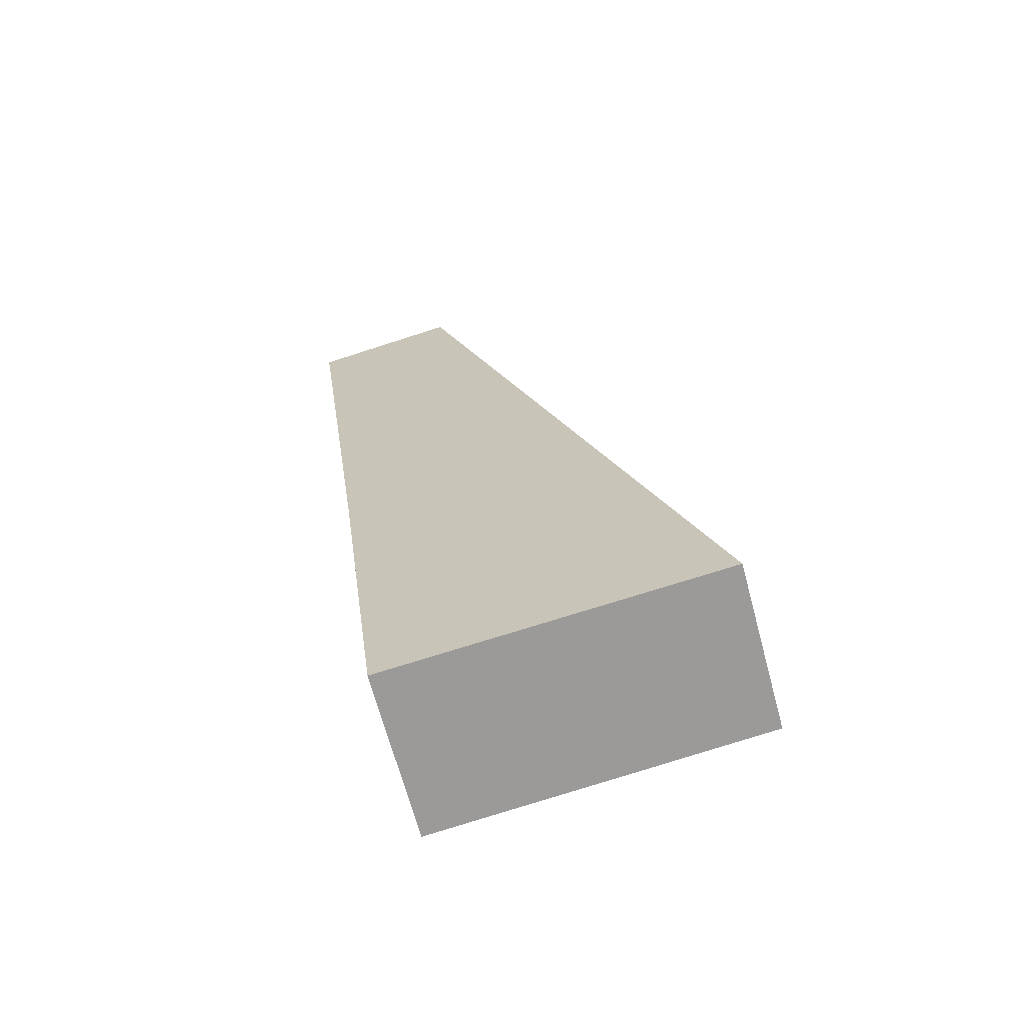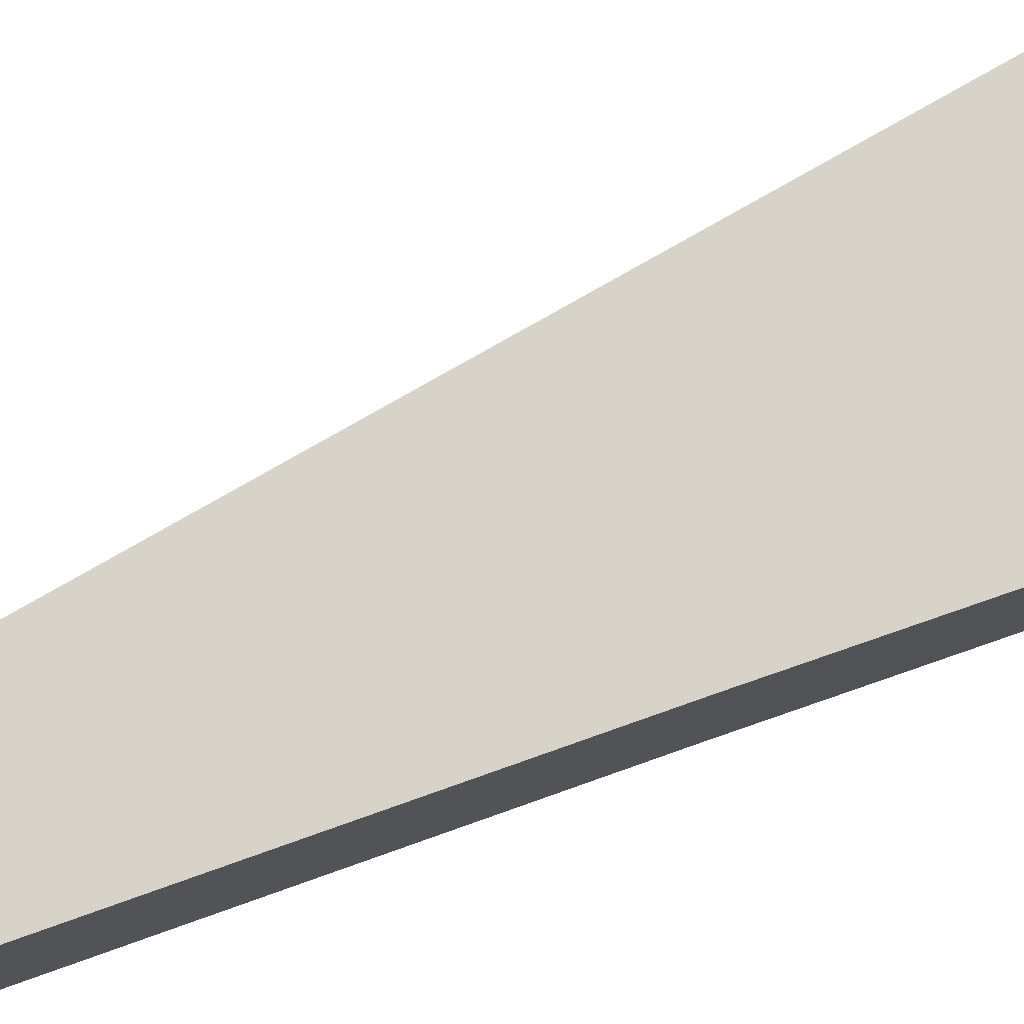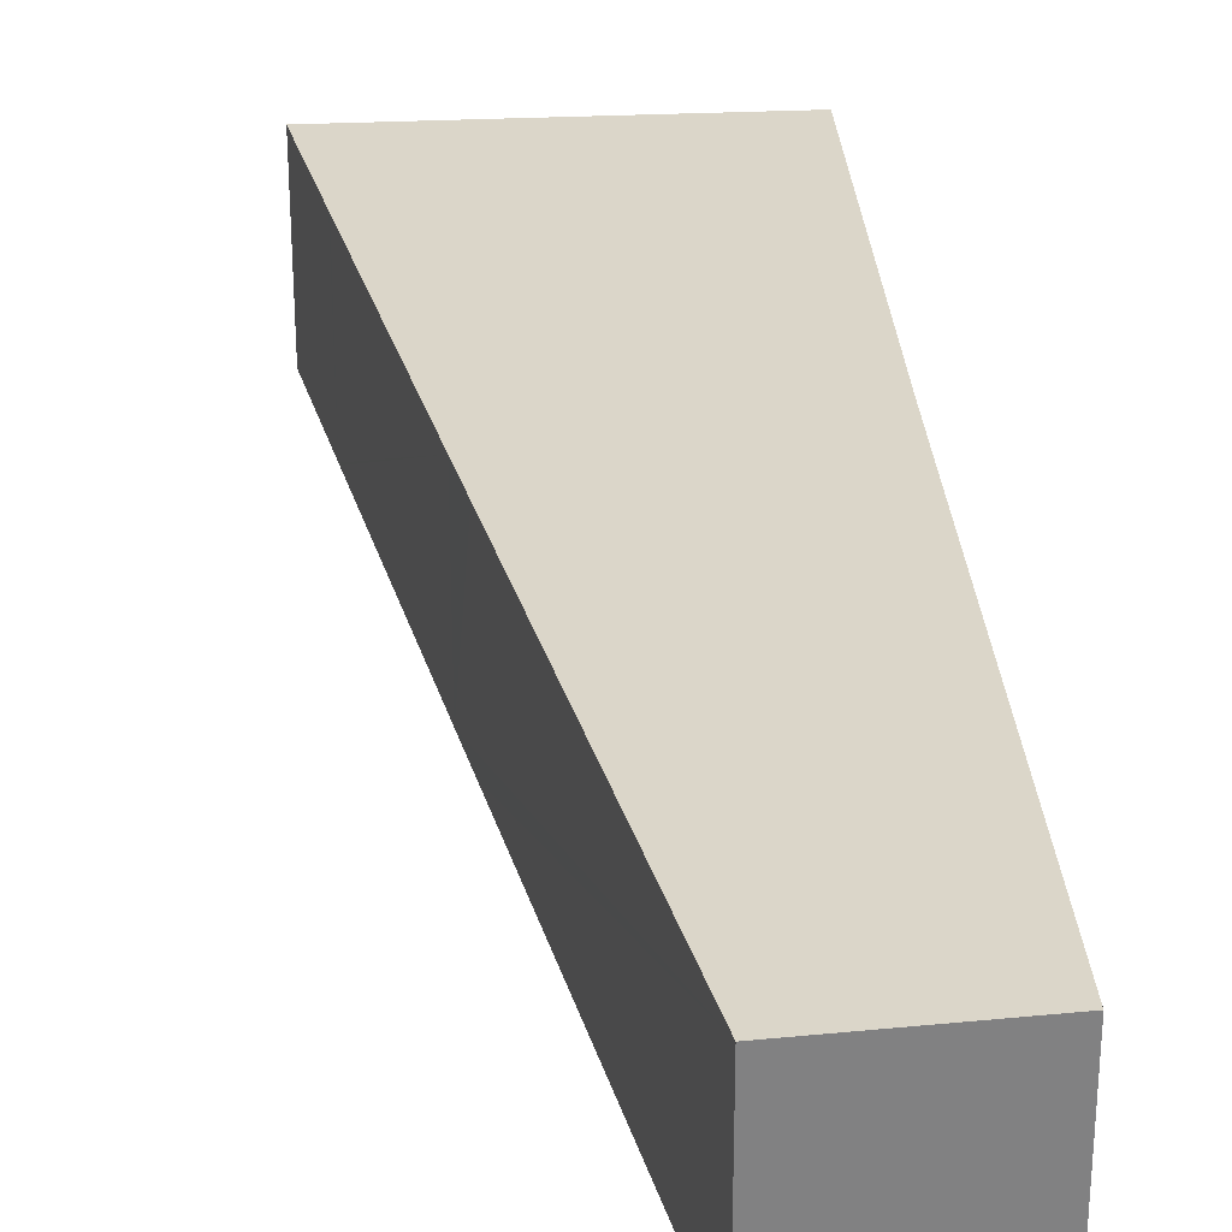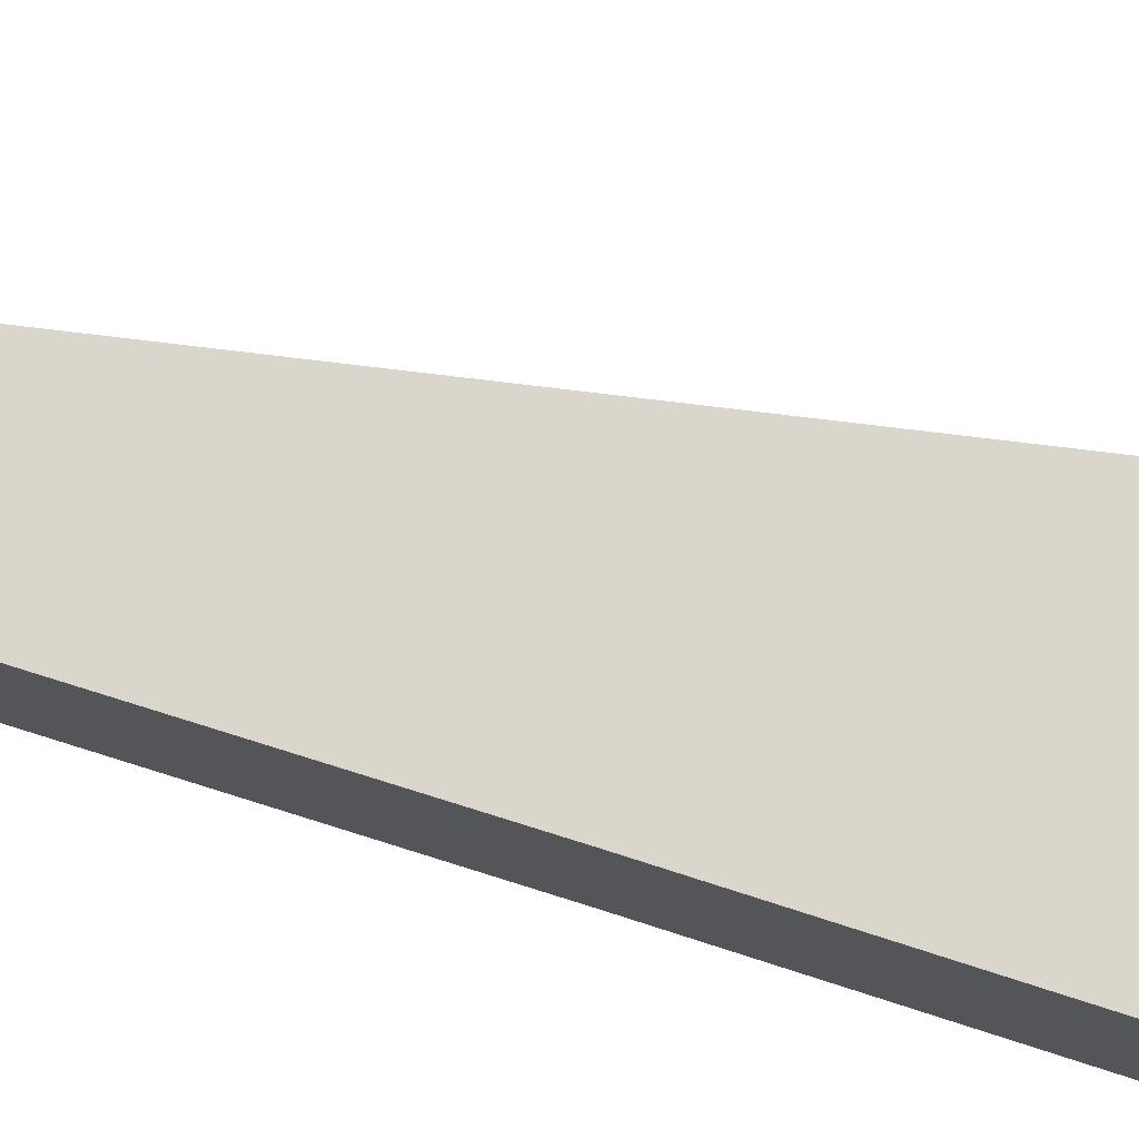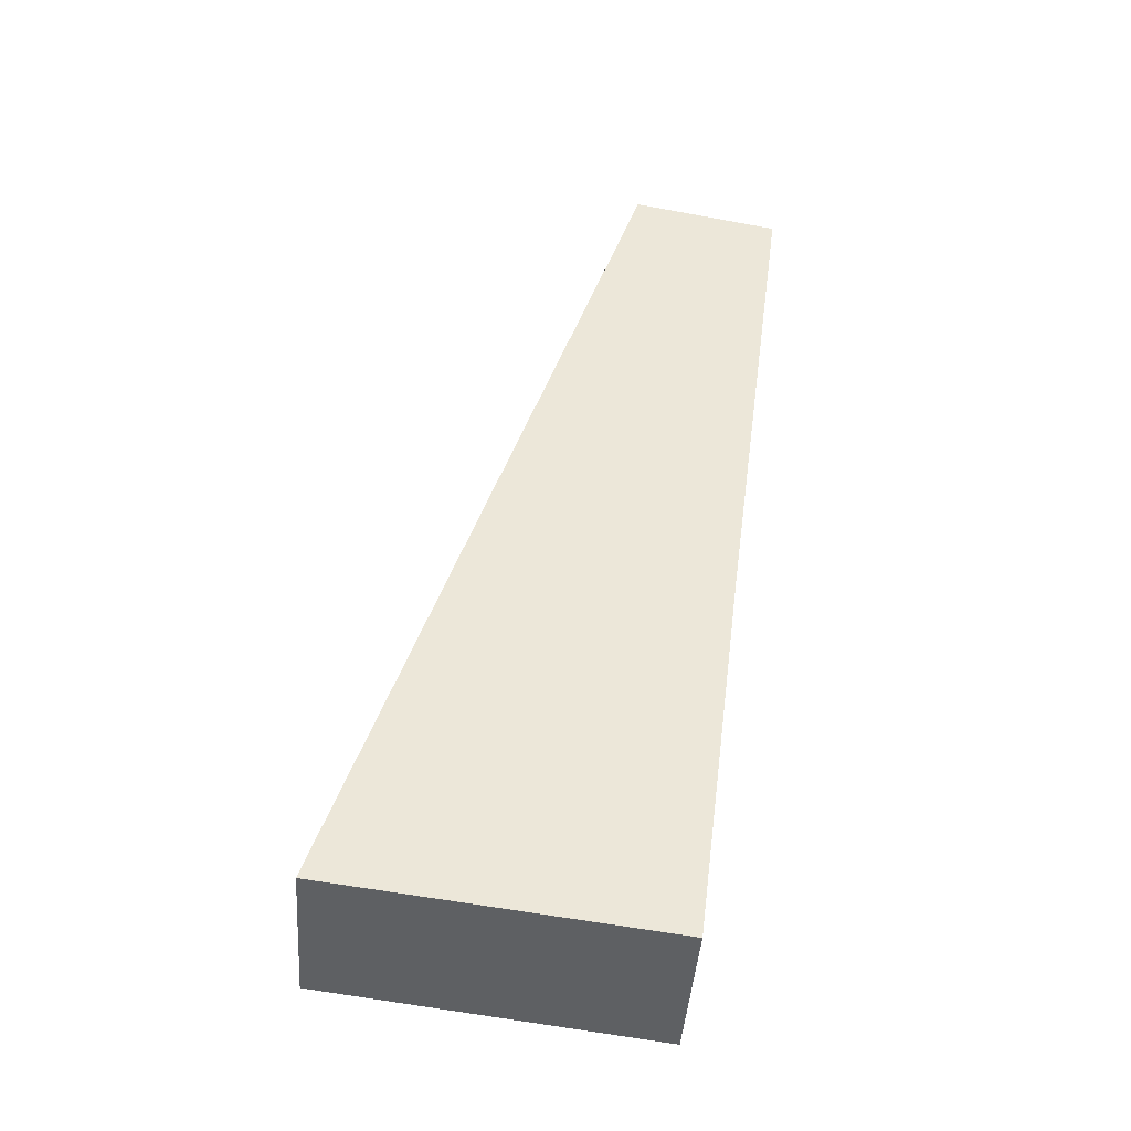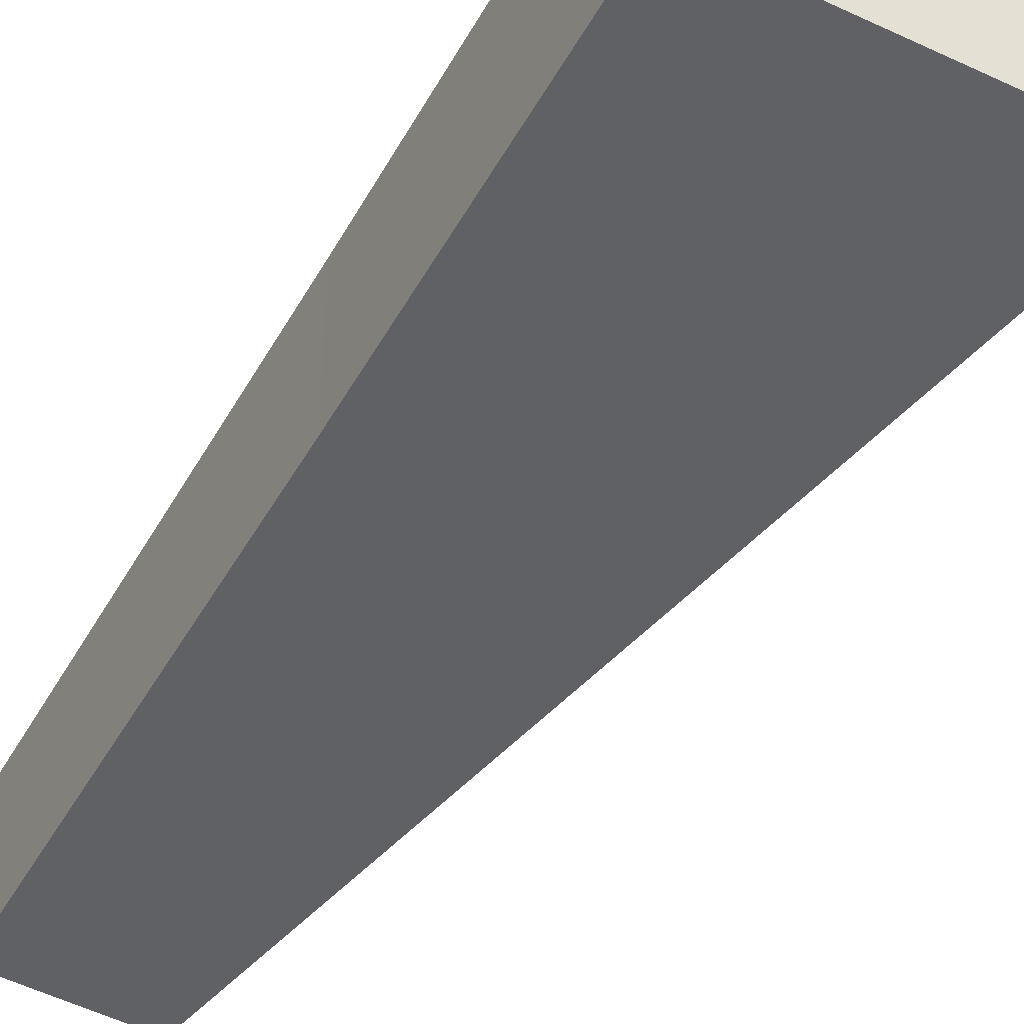
<metadata>
{"format":"obj","ext":"obj","renderer":"f3d","projection":"perspective","resolution":1024,"background":"white","views":[{"elev":-67.2,"azim":-165.0,"up":"+Z"},{"elev":75.9,"azim":77.9,"up":"+Y"},{"elev":30.0,"azim":3.2,"up":"+Y"},{"elev":73.7,"azim":115.0,"up":"+Y"},{"elev":-43.4,"azim":-4.1,"up":"+Z"},{"elev":-46.4,"azim":159.4,"up":"+Y"}]}
</metadata>
<code>
v  0.132 3.582 0.405
v  5.27 3.582 -0.668
v  0 3.582 2.193e-16
v  0.876 3.582 2.695
v  7.151 3.582 -0.906
v  8.215 3.582 7.619
v  0.903 3.582 2.779
v  2.982 3.582 9.18
v  3.332 3.582 10.26
v  8.386 3.582 8.925
v  6.518 3.582 20.07
v  8.561 3.582 10.26
v  9.761 3.582 19.41
v  0 0 0
v  0.132 -2.48e-17 0.405
v  0.876 -1.65e-16 2.695
v  0.903 -1.702e-16 2.779
v  2.982 -5.621e-16 9.18
v  3.332 -6.282e-16 10.26
v  6.518 -1.229e-15 20.07
v  9.761 -1.189e-15 19.41
v  8.561 -6.282e-16 10.26
v  8.386 -5.465e-16 8.925
v  8.215 -4.665e-16 7.619
v  7.151 5.548e-17 -0.906
v  5.27 4.09e-17 -0.668
g defaultobject
f 1 2 3
f 2 1 4
f 2 4 5
f 5 4 6
f 6 4 7
f 6 7 8
f 6 8 9
f 6 9 10
f 10 9 11
f 10 11 12
f 12 11 13
f 14 1 3
f 1 14 4
f 4 14 15
f 4 15 16
f 4 16 7
f 7 16 8
f 8 16 17
f 8 17 18
f 8 18 9
f 9 18 11
f 11 18 19
f 11 19 20
f 20 13 11
f 13 20 21
f 21 12 13
f 12 21 22
f 12 22 10
f 10 22 23
f 10 23 6
f 6 23 24
f 6 24 5
f 5 24 25
f 2 14 3
f 14 2 5
f 14 5 26
f 26 5 25
f 20 22 21
f 22 20 19
f 22 19 23
f 23 19 24
f 24 19 18
f 24 18 25
f 25 18 17
f 25 17 16
f 25 16 15
f 25 15 26
f 26 15 14

</code>
